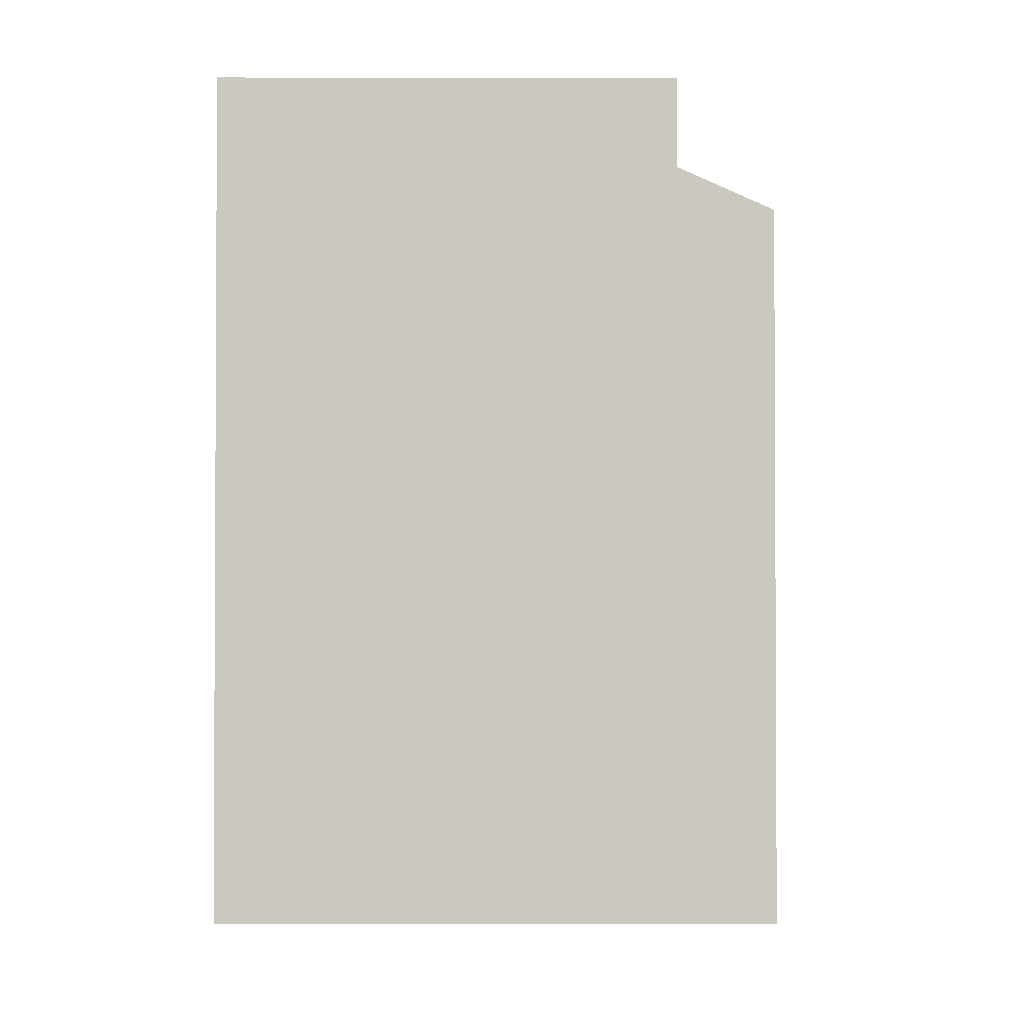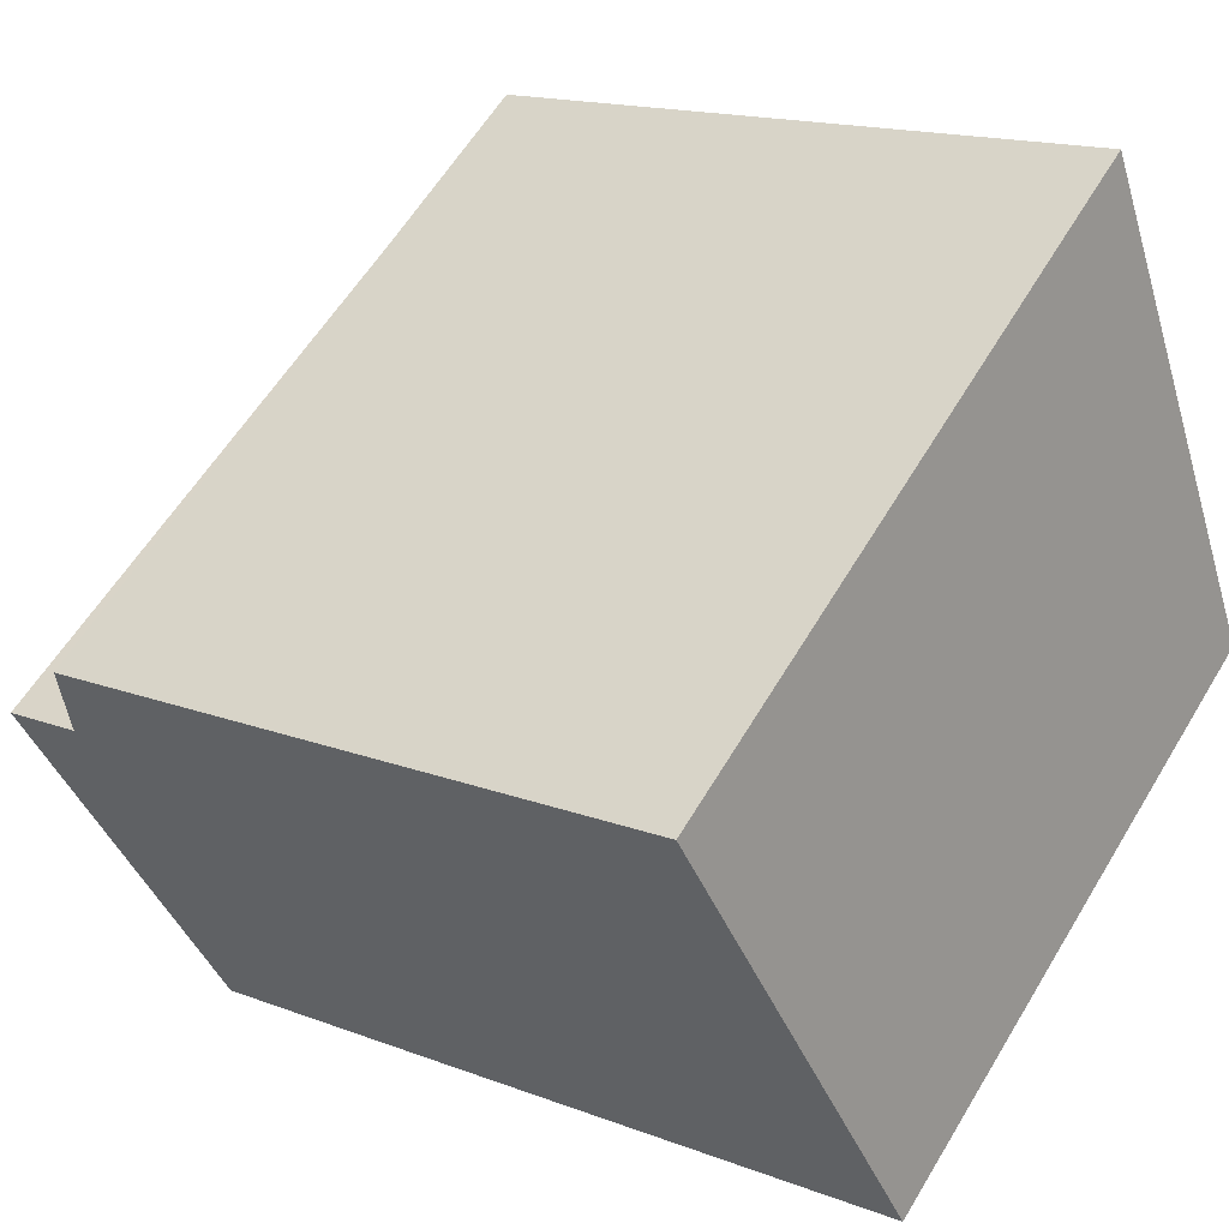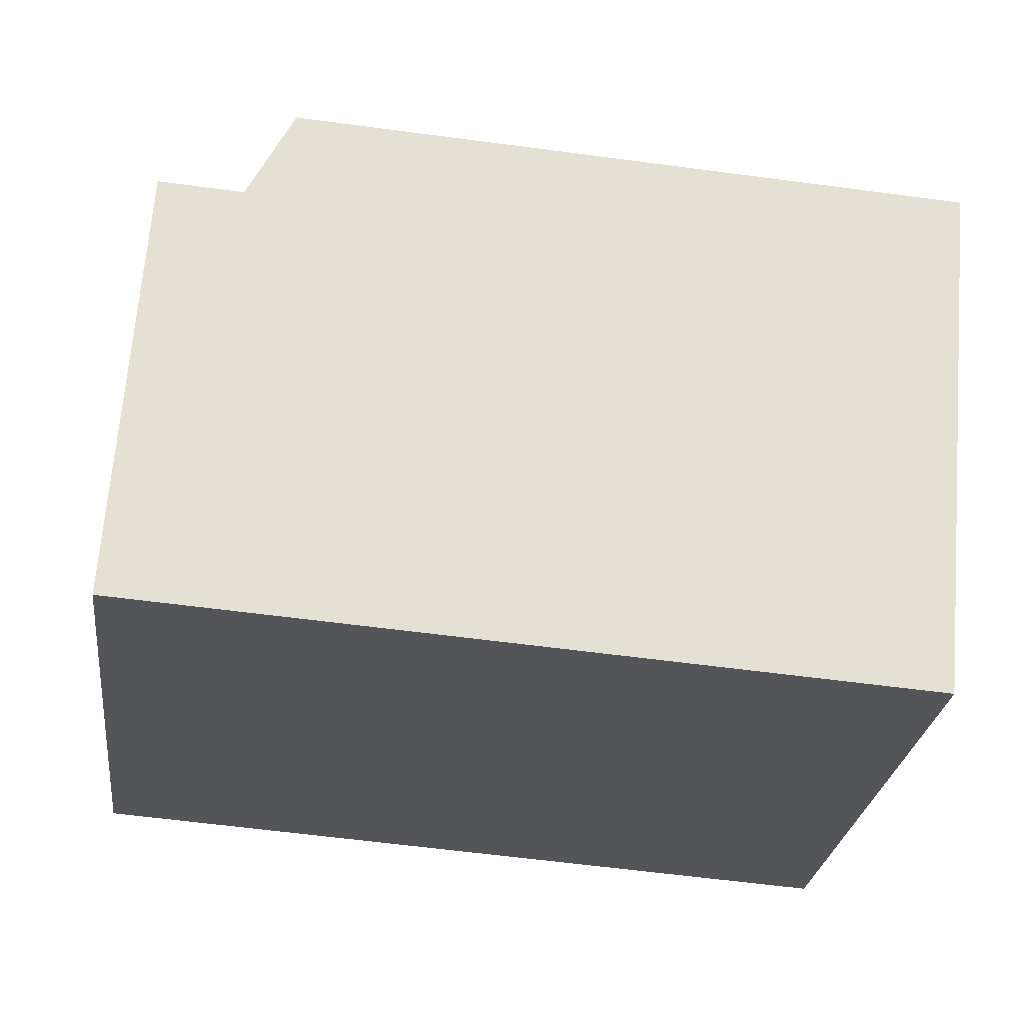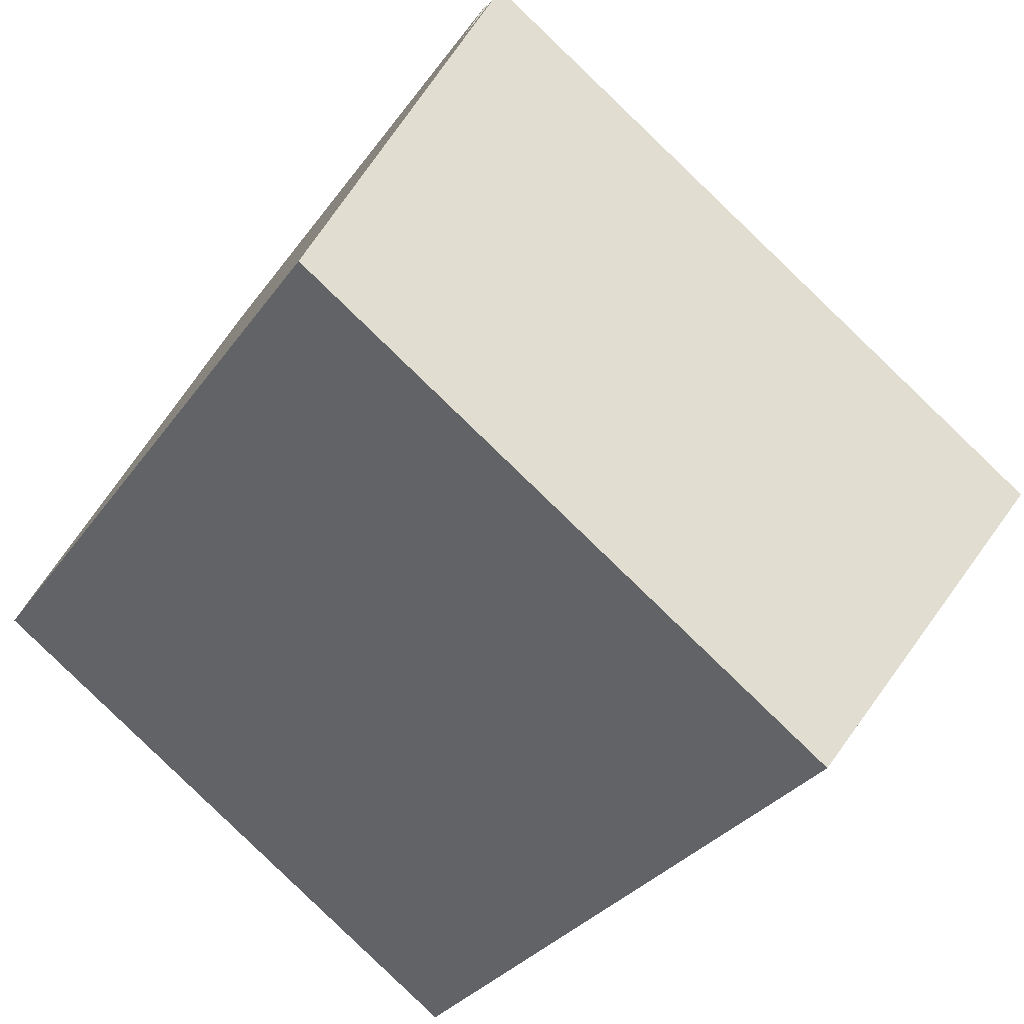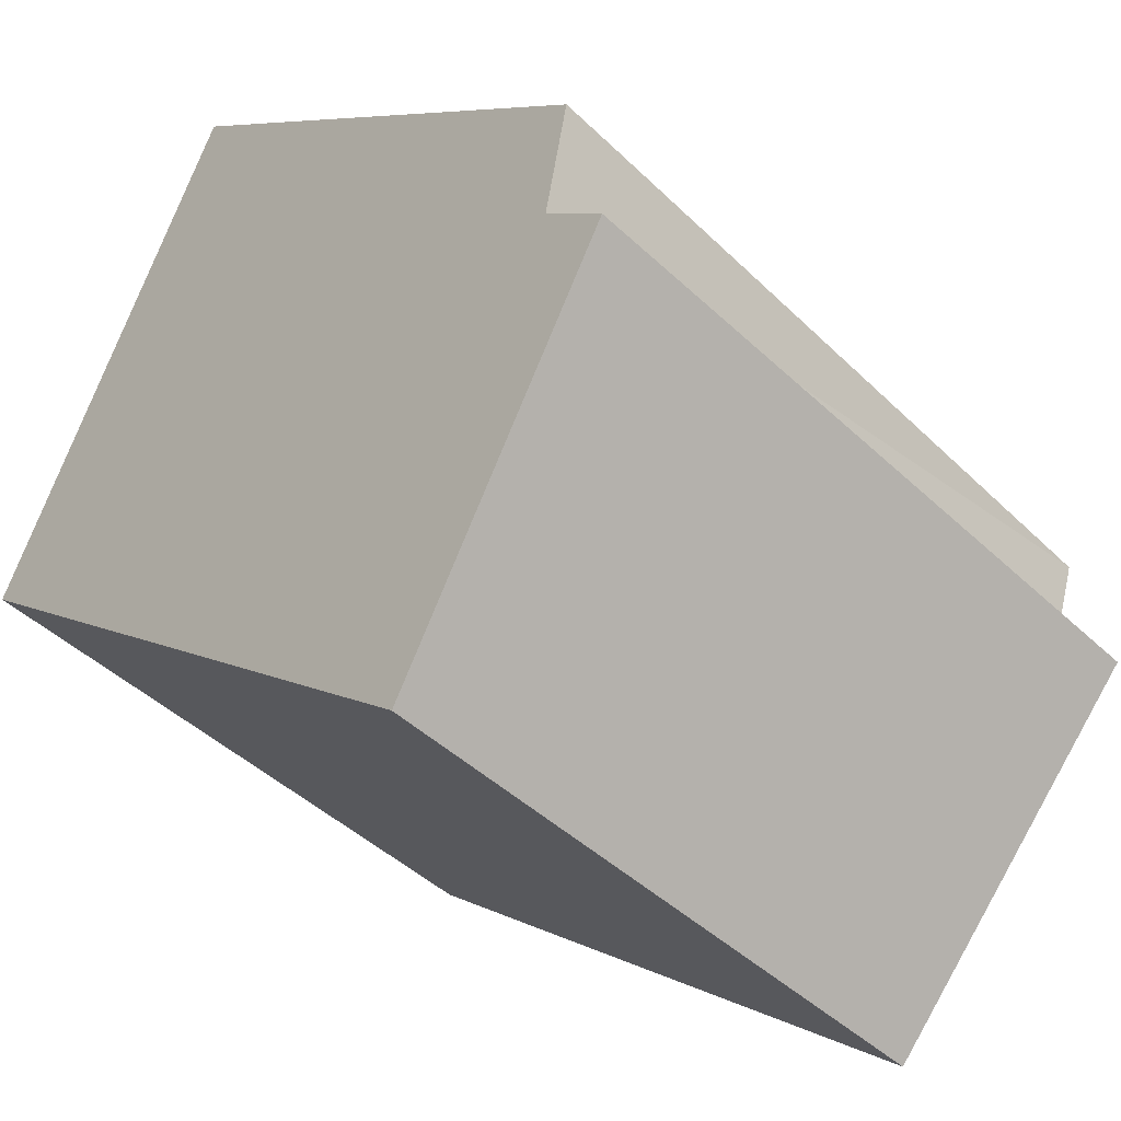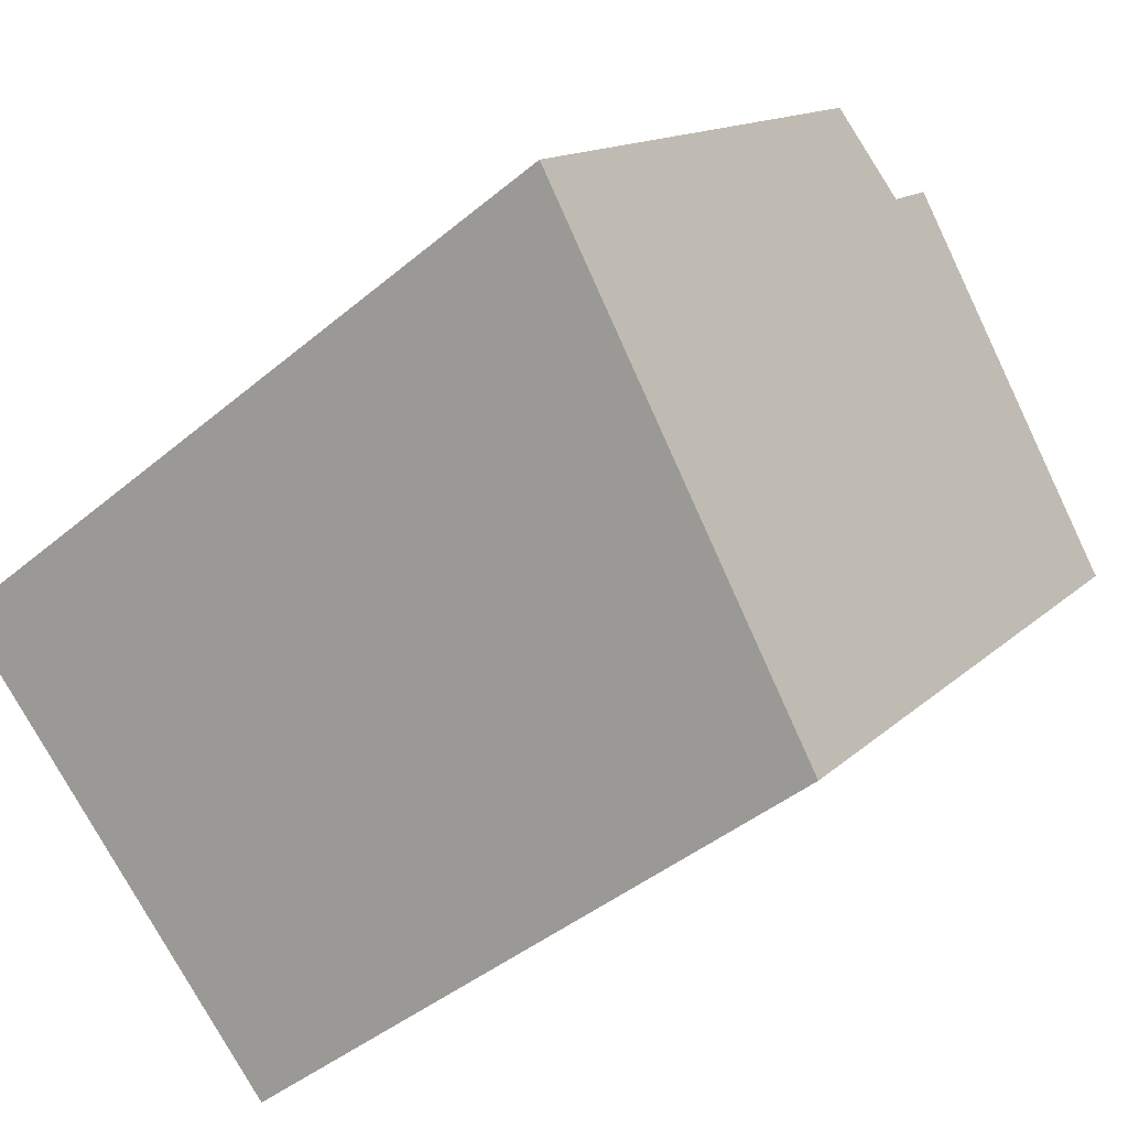
<metadata>
{"format":"obj","ext":"obj","renderer":"f3d","projection":"perspective","resolution":1024,"background":"white","views":[{"elev":-2.1,"azim":-126.9,"up":"+Y"},{"elev":15.6,"azim":-51.1,"up":"+Z"},{"elev":-59.9,"azim":-97.8,"up":"+Z"},{"elev":-29.2,"azim":152.3,"up":"+Z"},{"elev":6.8,"azim":146.6,"up":"+Z"},{"elev":13.0,"azim":26.2,"up":"+Z"}]}
</metadata>
<code>
v  15.4 19.31 11.34
v  0 0 0
v  15.4 -6.945e-16 11.34
v  0 19.31 1.182e-15
v  1.489 20.42 -2.027
v  1.561 1.301e-16 -2.125
v  1.489 1.241e-16 -2.027
v  8.967 7.471e-16 -12.2
v  8.967 22.9 -12.2
v  1.561 20.48 -2.125
v  1.561 22.9 -2.125
v  24.3 7.905e-17 -1.291
v  24.3 22.9 -1.291
v  18.53 -6.089e-16 9.944
v  17.25 -7.616e-16 12.44
v  17.16 -7.731e-16 12.62
v  17.16 19.31 12.62
v  18.53 22.9 9.944
v  18.53 20.48 9.944
v  17.25 19.39 12.44
g defaultobject
f 1 2 3
f 2 1 4
f 5 6 7
f 6 5 8
f 8 5 9
f 9 5 10
f 9 10 11
f 9 12 8
f 12 9 13
f 14 8 12
f 8 14 6
f 6 14 15
f 6 15 16
f 6 16 3
f 6 3 2
f 6 2 7
f 17 3 16
f 3 17 1
f 18 12 13
f 12 18 19
f 12 19 20
f 12 20 17
f 12 17 14
f 14 17 16
f 14 16 15
f 10 4 19
f 4 10 5
f 18 10 19
f 10 18 11
f 1 19 4
f 19 1 17
f 19 17 20
f 4 7 2
f 7 4 5
f 13 11 18
f 11 13 9

</code>
